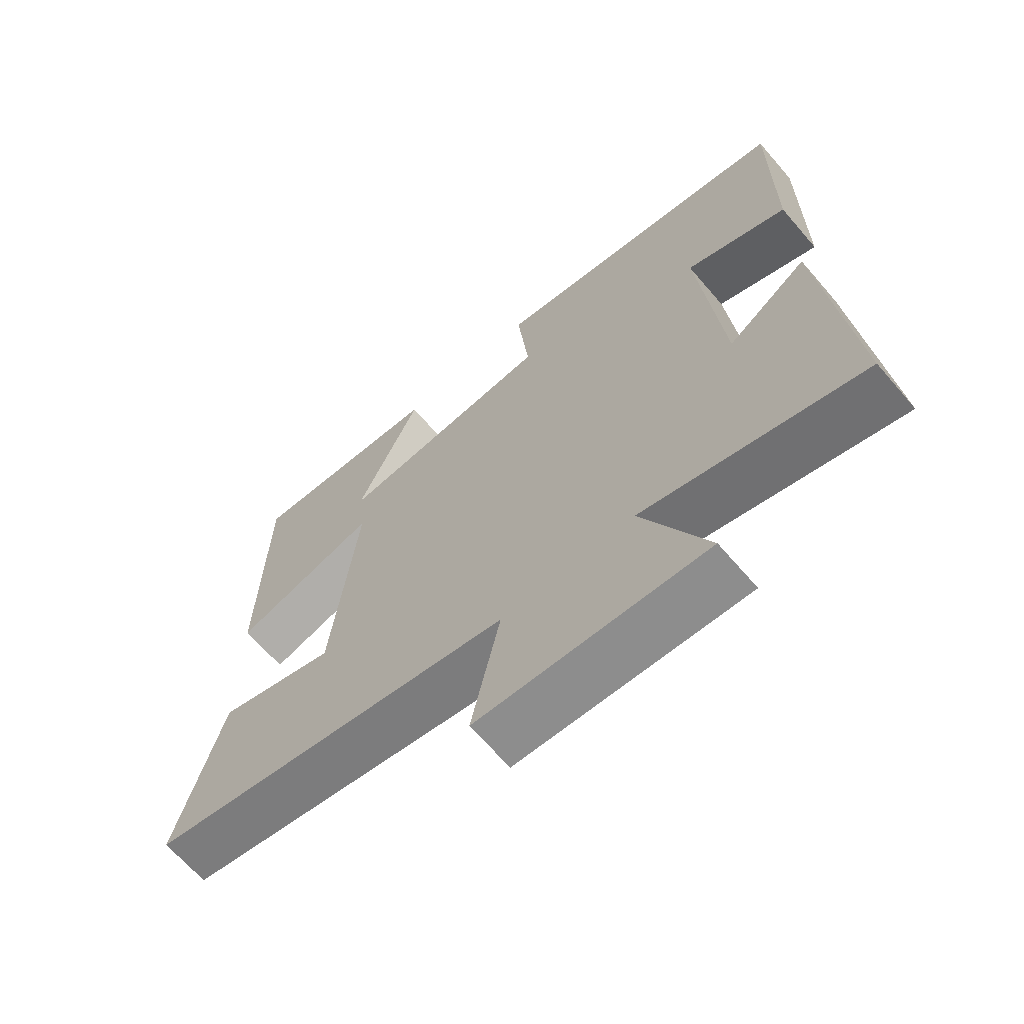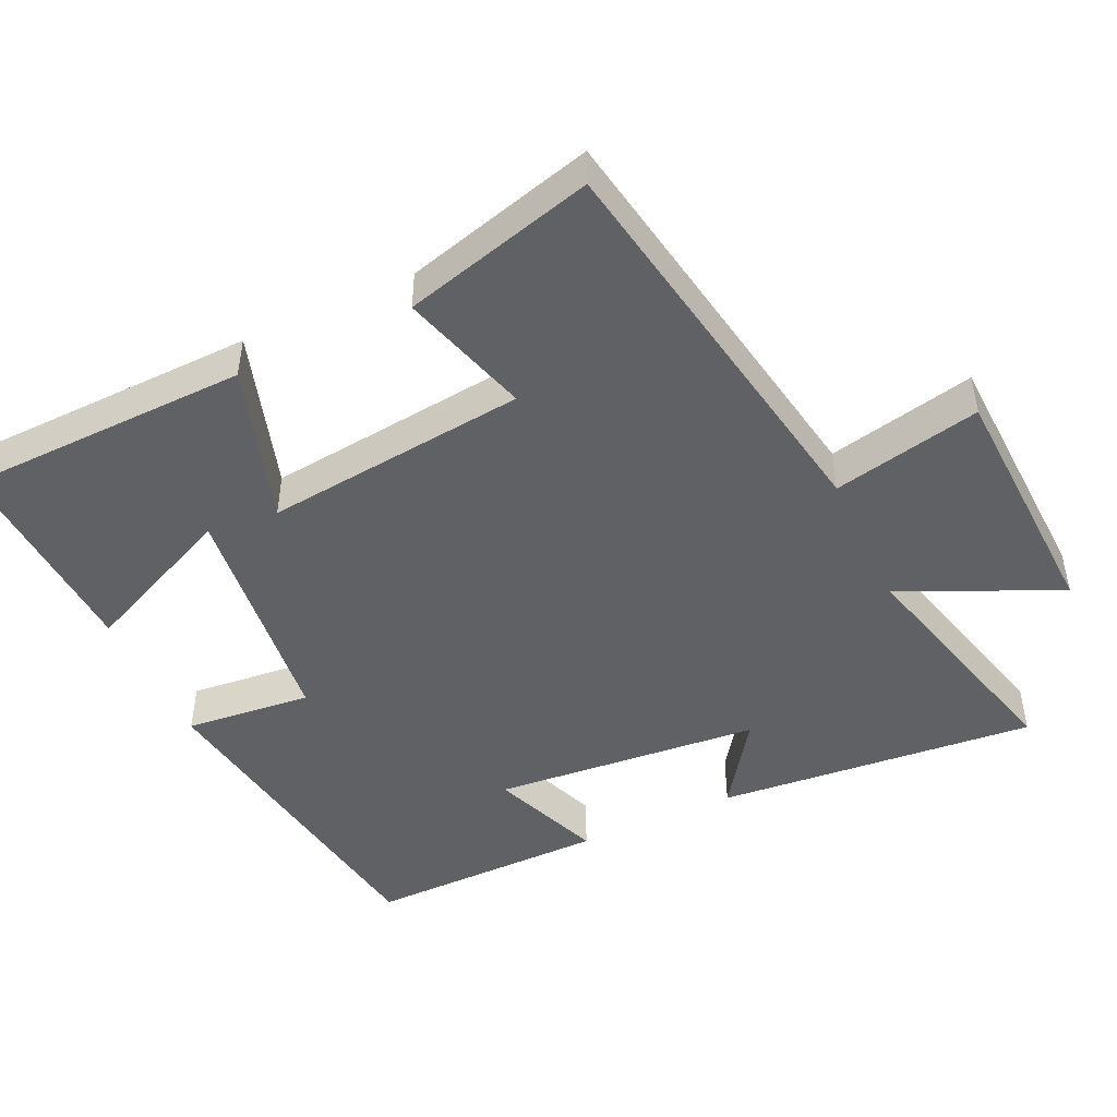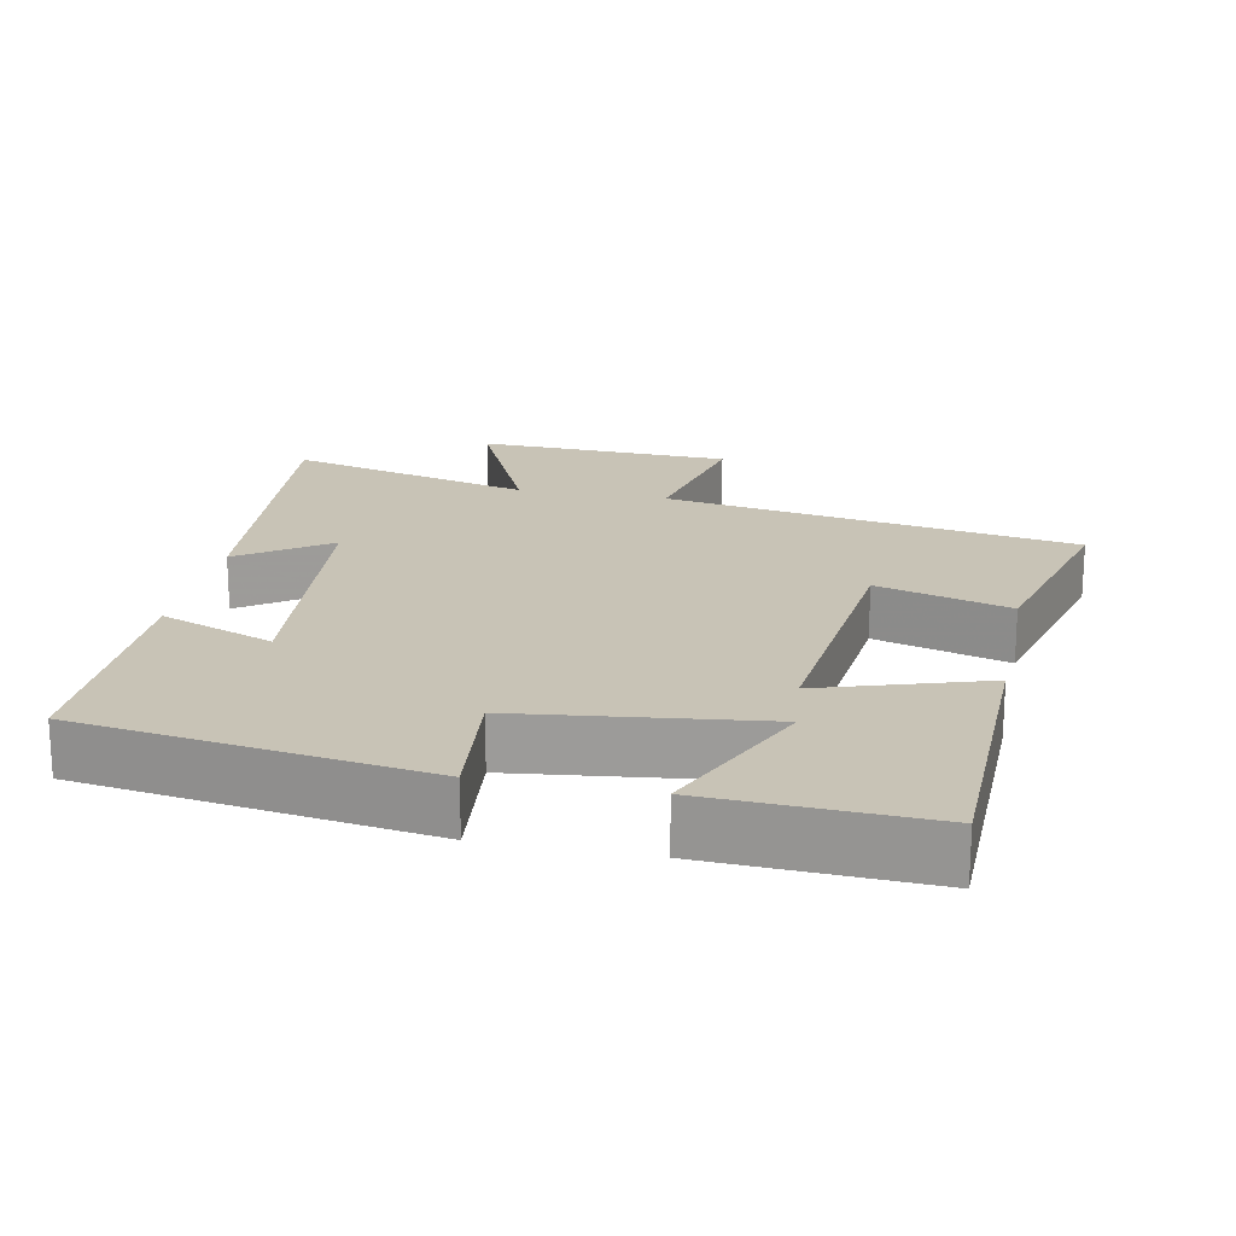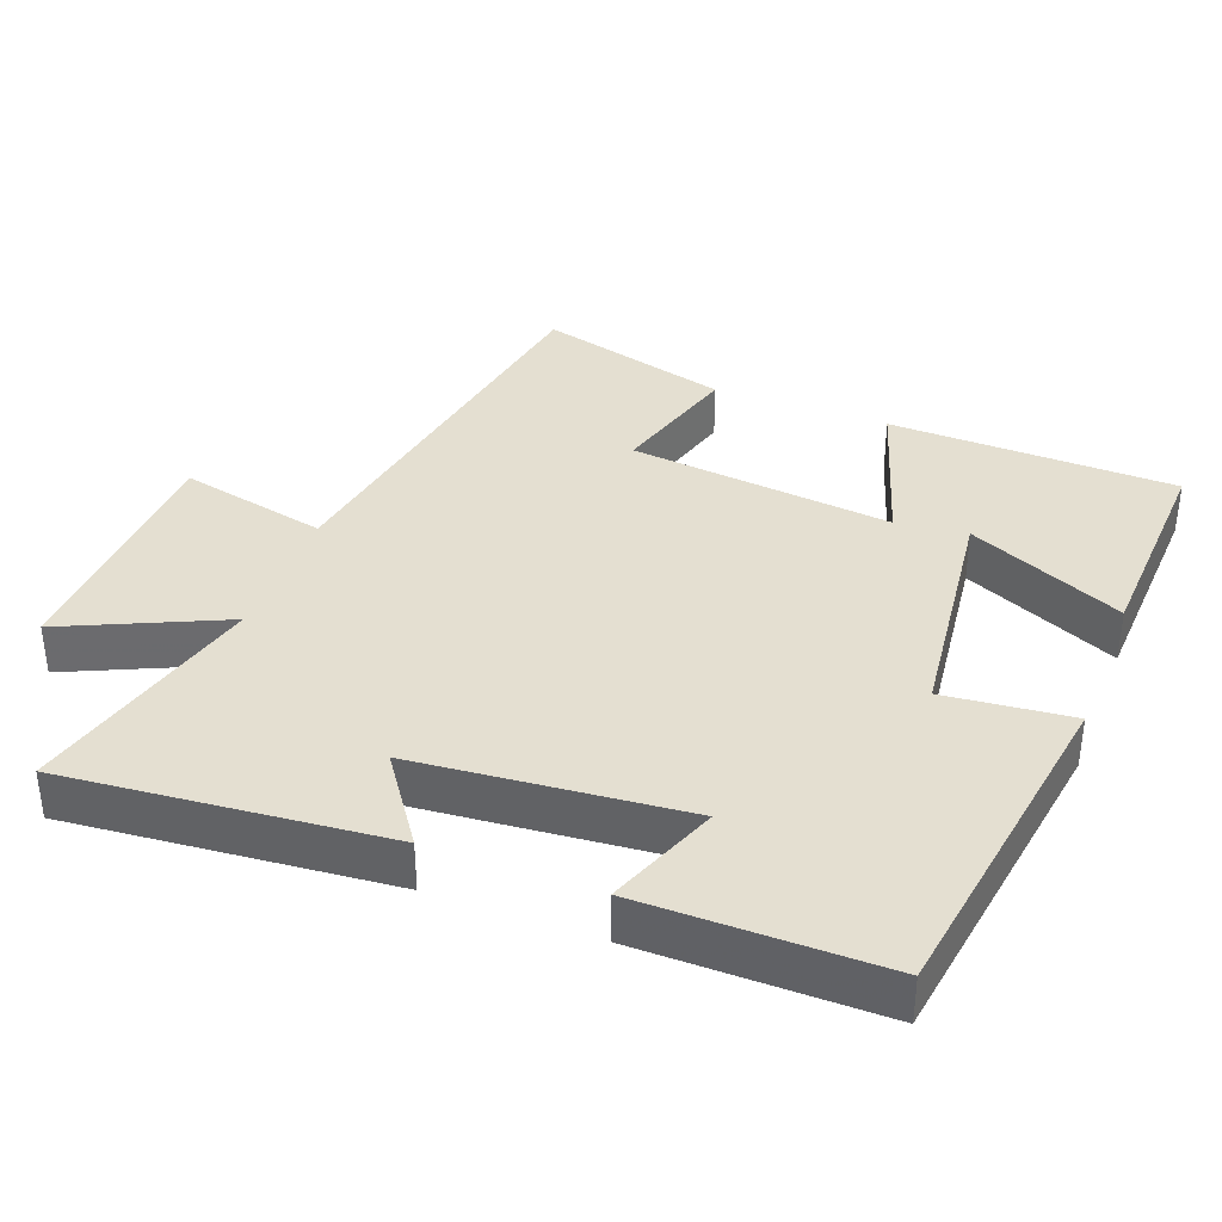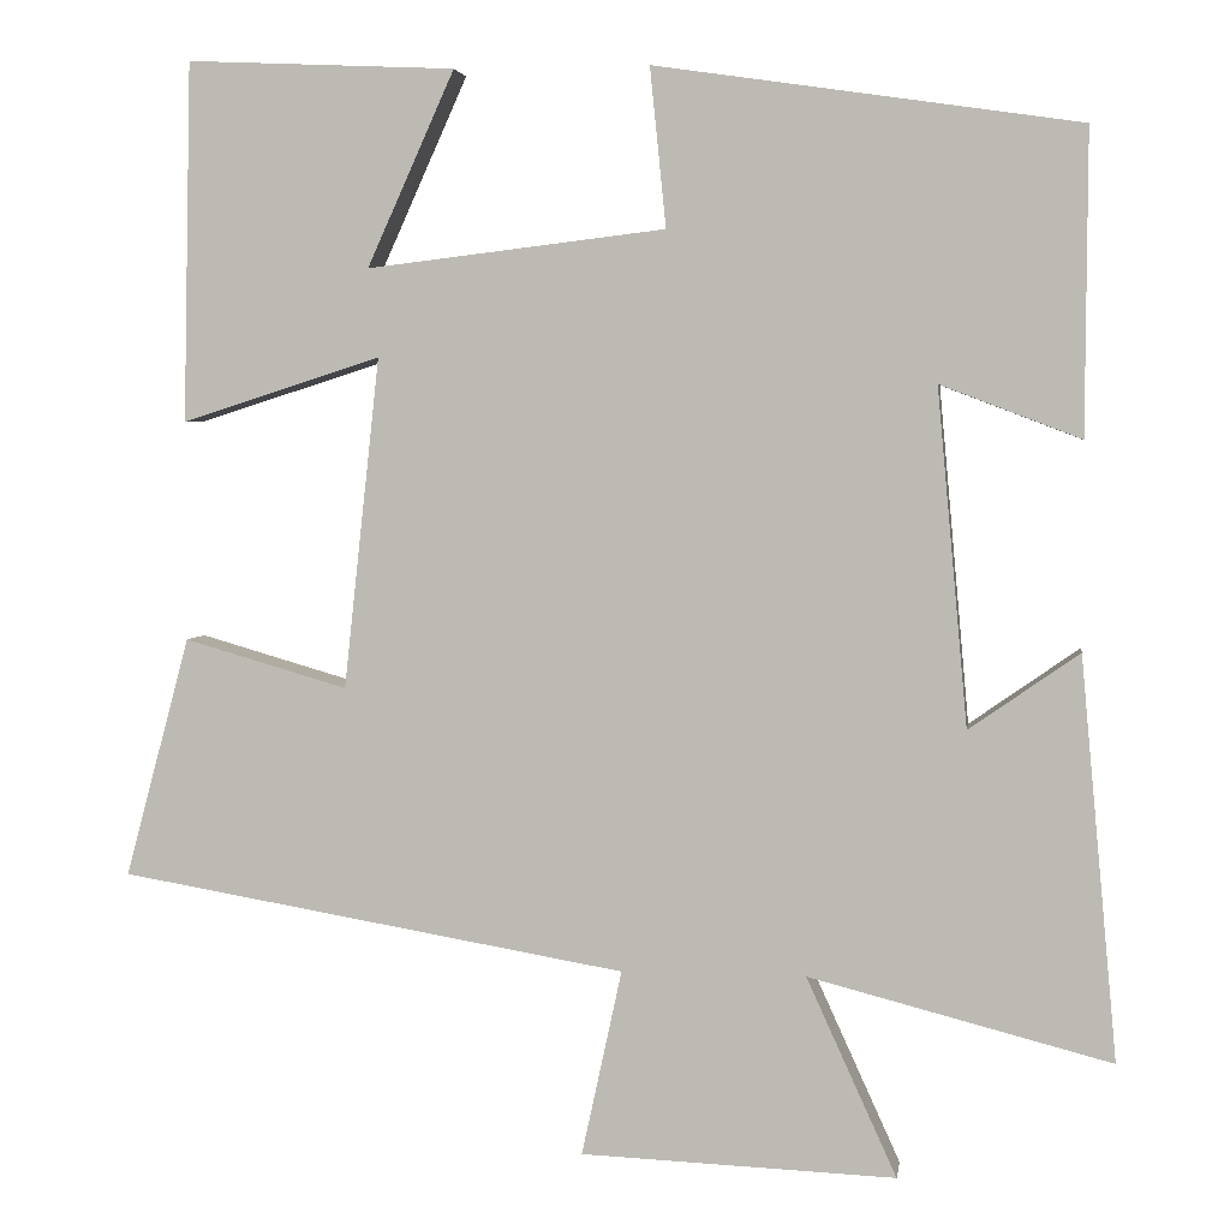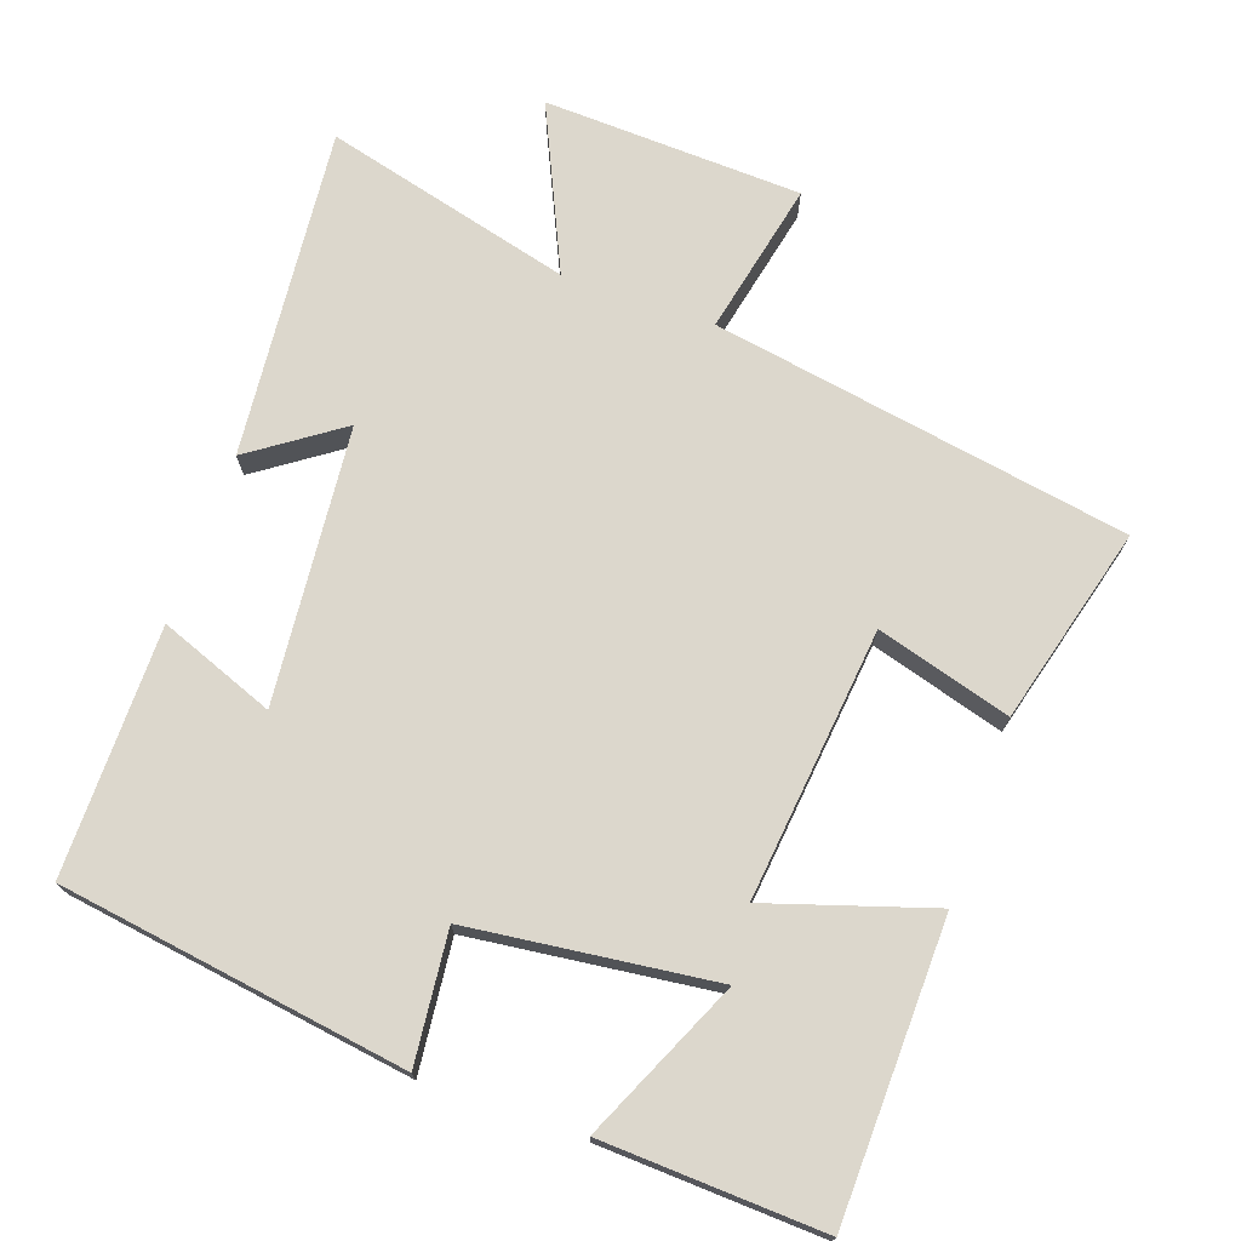
<metadata>
{"format":"obj","ext":"obj","renderer":"f3d","projection":"perspective","resolution":1024,"background":"white","views":[{"elev":-66.3,"azim":-139.3,"up":"+Z"},{"elev":-47.1,"azim":115.2,"up":"+Y"},{"elev":19.5,"azim":11.3,"up":"+Y"},{"elev":36.8,"azim":-69.2,"up":"+Y"},{"elev":3.6,"azim":-171.7,"up":"+Z"},{"elev":73.0,"azim":19.3,"up":"+Y"}]}
</metadata>
<code>
v 0.572 0.07 -0.403
v 0.003 0.07 -0.5
v 0.048 0.07 -0.708
v -0.304 0.07 -0.722
v -0.203 0.07 -0.5
v -0.541 0.07 -0.587
v -0.5 0.07 -0.138
v -0.377 0.07 -0.224
v -0.343 0.07 0.152
v -0.5 0.07 0.092
v -0.502 0.07 0.43
v -0.028 0.07 0.5
v -0.046 0.07 0.322
v 0.288 0.07 0.282
v 0.19 0.07 0.5
v 0.491 0.07 0.514
v 0.5 0.07 0.112
v 0.277 0.07 0.183
v 0.317 0.07 -0.187
v 0.5 0.07 -0.134
v 0.572 0 -0.403
v 0.003 0 -0.5
v 0.048 0 -0.708
v -0.304 0 -0.722
v -0.203 0 -0.5
v -0.541 0 -0.587
v -0.5 0 -0.138
v -0.377 0 -0.224
v -0.343 0 0.152
v -0.5 0 0.092
v -0.502 0 0.43
v -0.028 0 0.5
v -0.046 0 0.322
v 0.288 0 0.282
v 0.19 0 0.5
v 0.491 0 0.514
v 0.5 0 0.112
v 0.277 0 0.183
v 0.317 0 -0.187
v 0.5 0 -0.134
f 19 20 1 2
f 18 19 2
f 16 17 18
f 14 15 16
f 14 16 18
f 13 14 18 2
f 11 12 13
f 10 11 13
f 9 10 13
f 8 9 13 2
f 5 6 7 8
f 2 3 4 5
f 2 5 8
f 22 21 40 39
f 22 39 38
f 38 37 36
f 36 35 34
f 38 36 34
f 22 38 34 33
f 33 32 31
f 33 31 30
f 33 30 29
f 22 33 29 28
f 28 27 26 25
f 25 24 23 22
f 28 25 22
f 1 21 22 2
f 2 22 23 3
f 3 23 24 4
f 4 24 25 5
f 5 25 26 6
f 6 26 27 7
f 7 27 28 8
f 8 28 29 9
f 9 29 30 10
f 10 30 31 11
f 11 31 32 12
f 12 32 33 13
f 13 33 34 14
f 14 34 35 15
f 15 35 36 16
f 16 36 37 17
f 17 37 38 18
f 18 38 39 19
f 19 39 40 20
f 20 40 21 1

</code>
